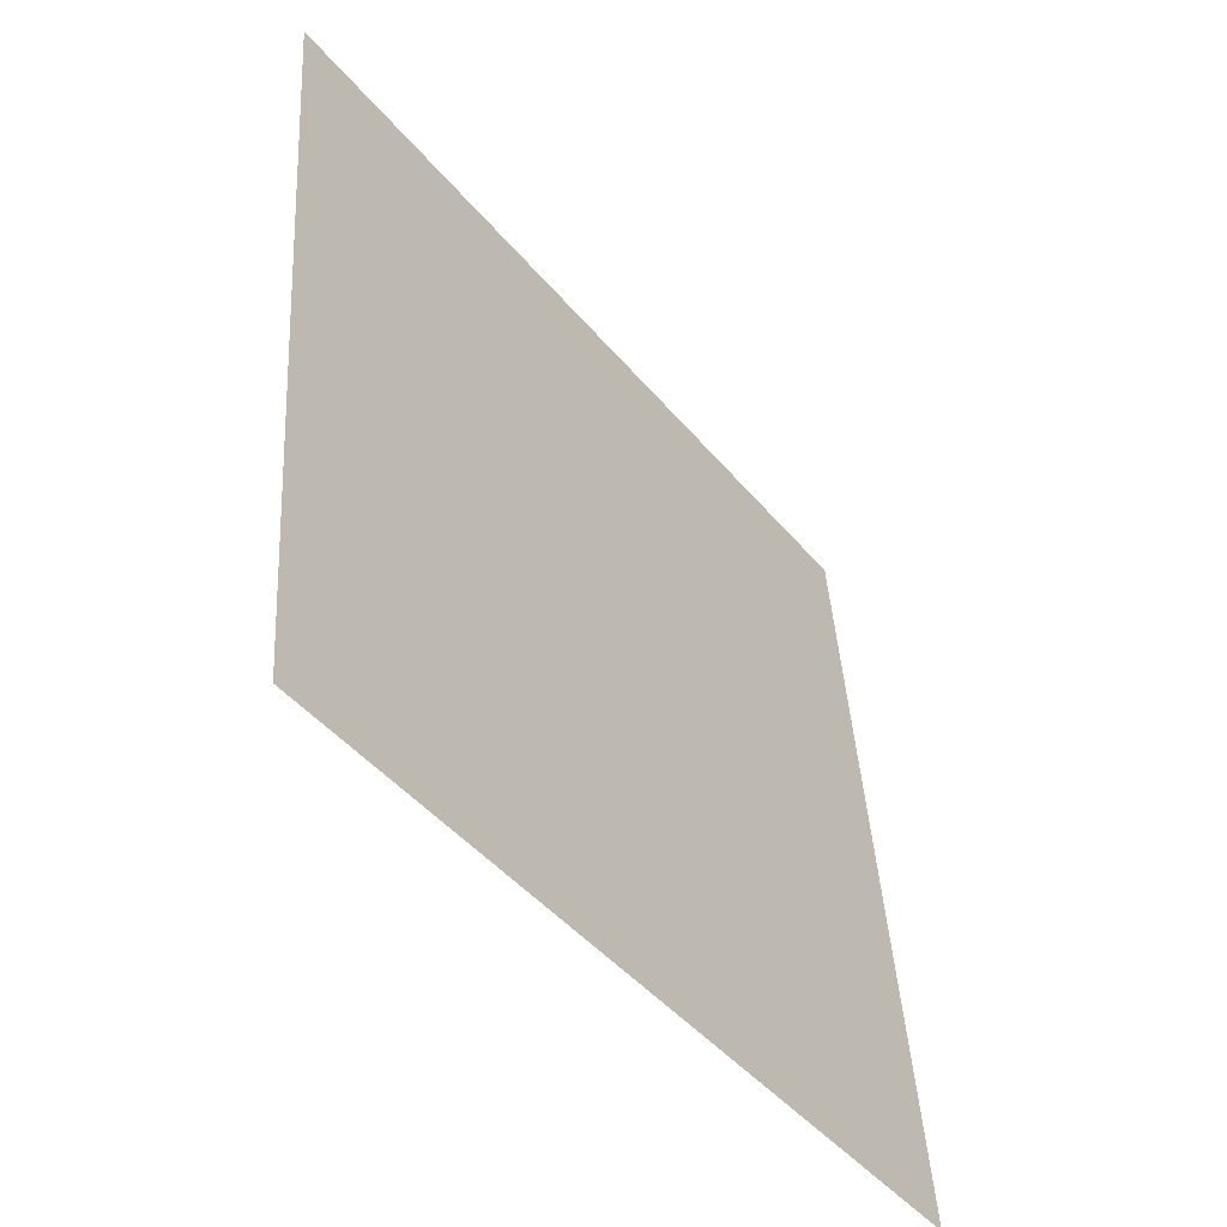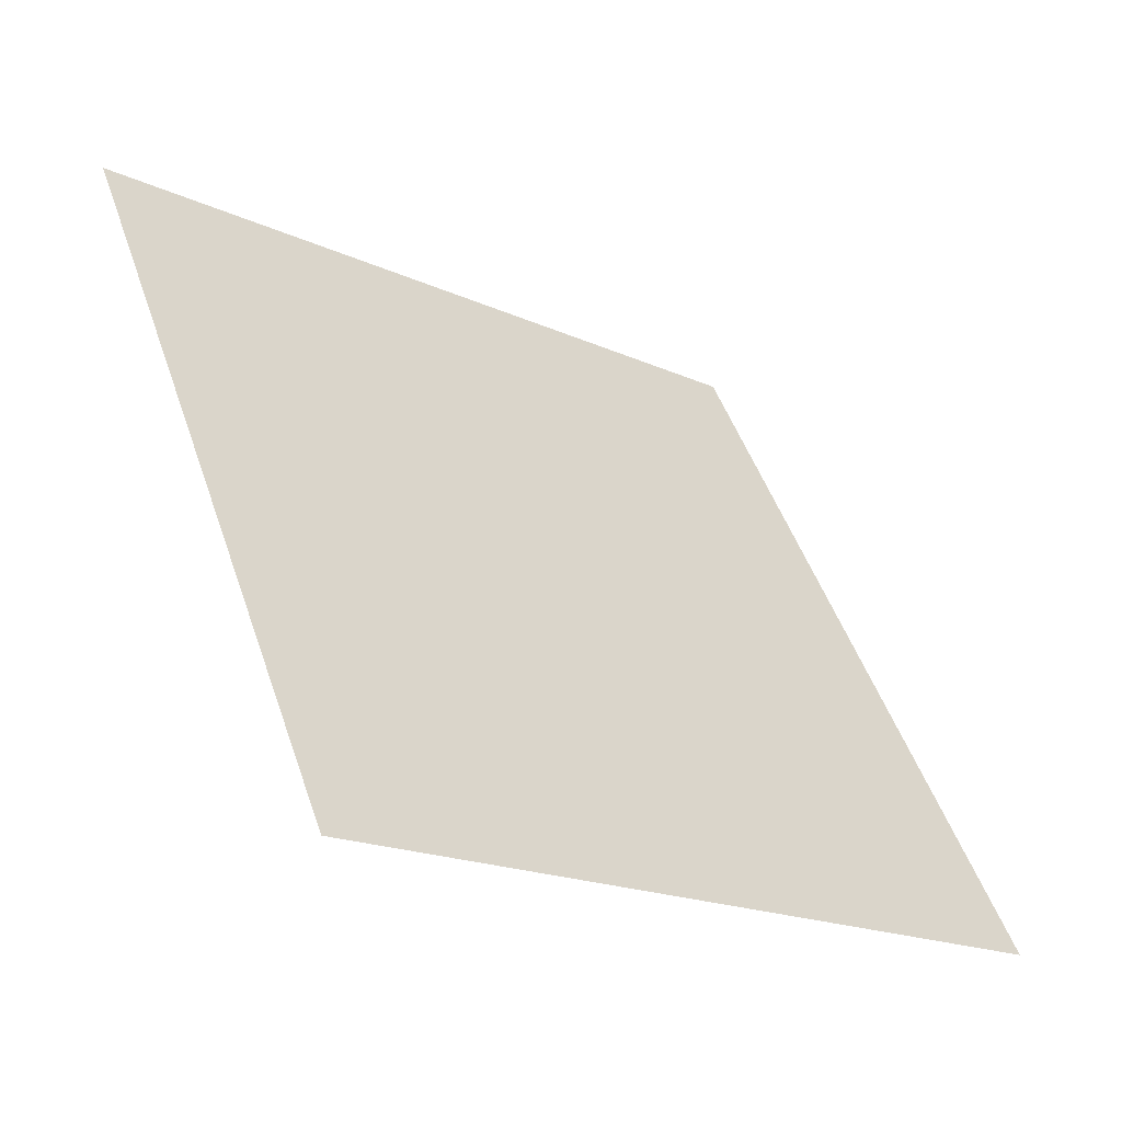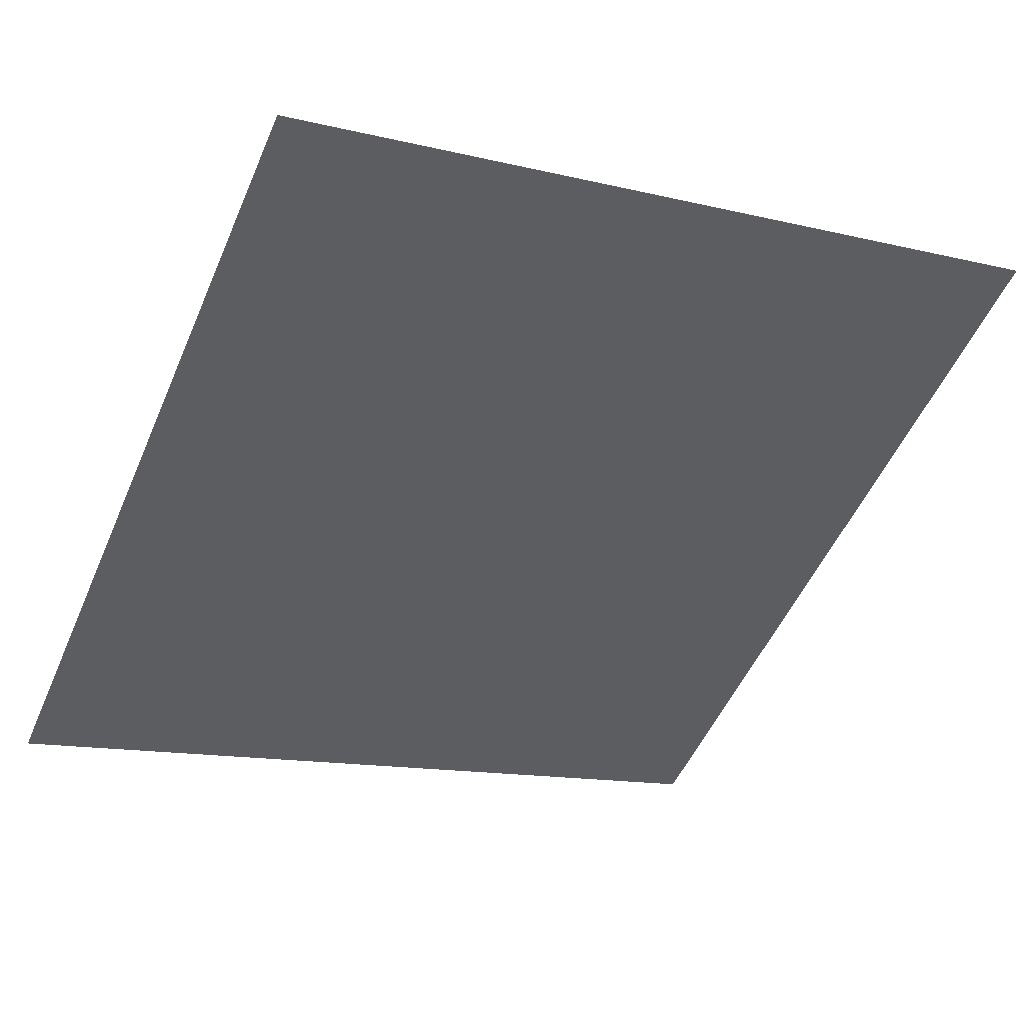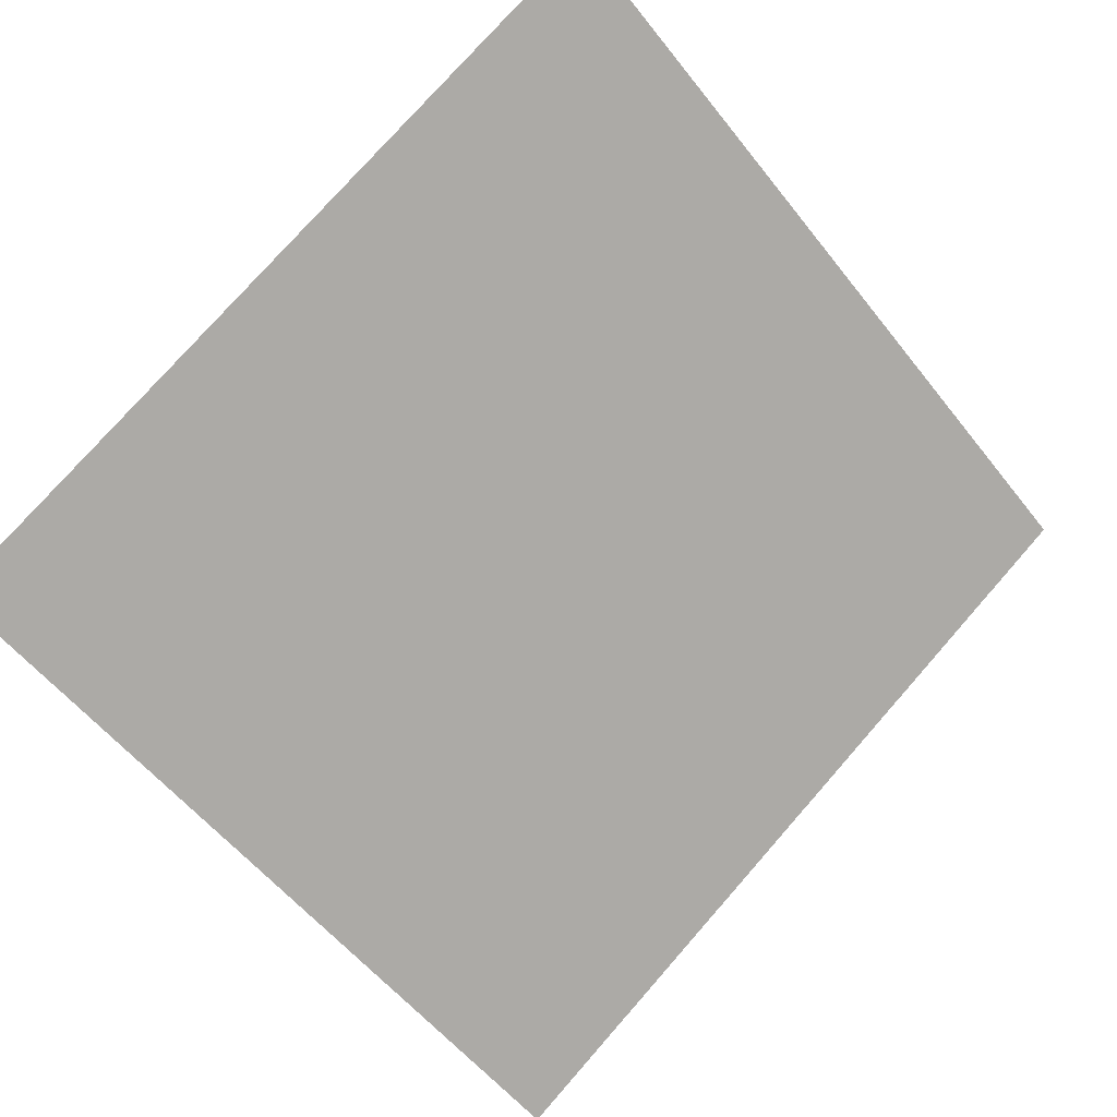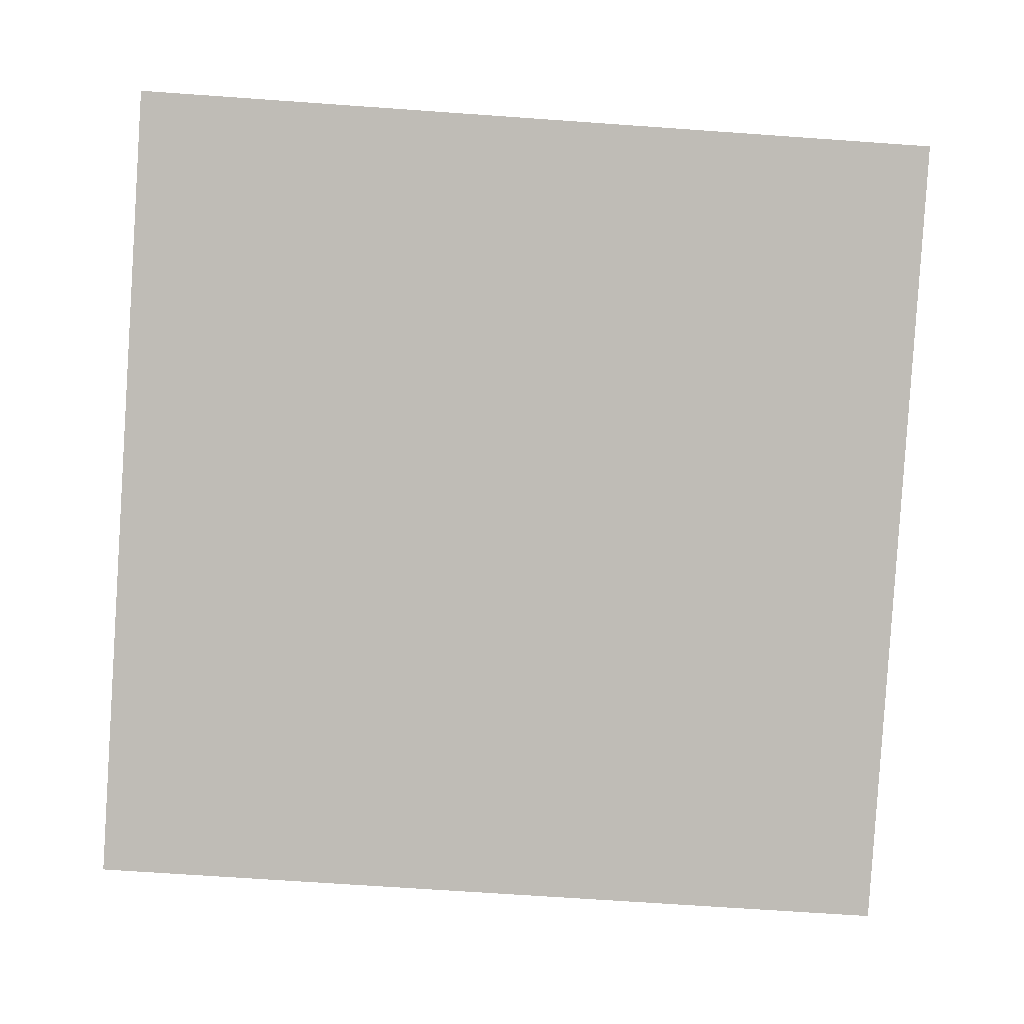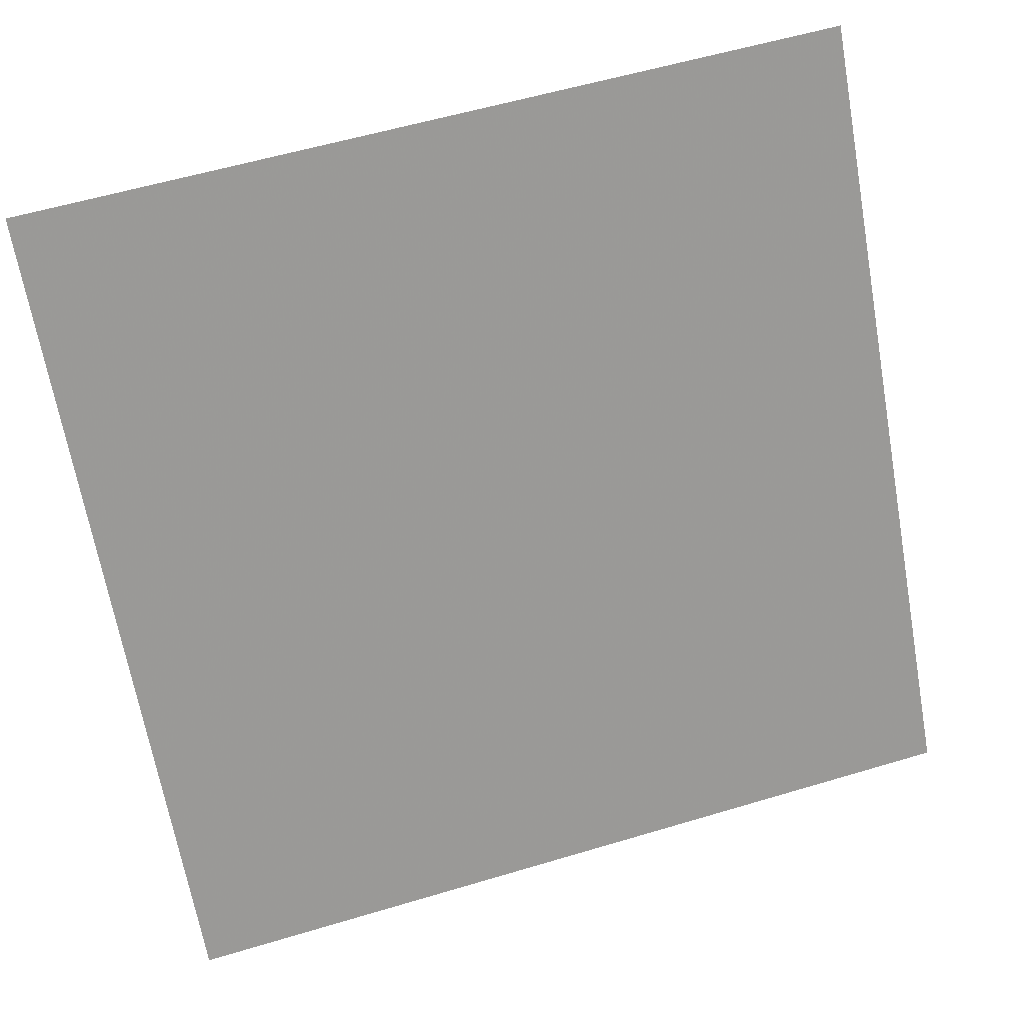
<metadata>
{"format":"obj","ext":"obj","renderer":"f3d","projection":"perspective","resolution":1024,"background":"white","views":[{"elev":43.0,"azim":-94.8,"up":"+Z"},{"elev":47.2,"azim":71.9,"up":"+Y"},{"elev":-10.7,"azim":-27.8,"up":"+Y"},{"elev":75.3,"azim":131.9,"up":"+Y"},{"elev":-48.0,"azim":-3.3,"up":"+Y"},{"elev":58.9,"azim":-18.7,"up":"+Z"}]}
</metadata>
<code>
v 0.006935 1.01 0.8067
v 0.0003755 1.01 0.8068
v 0.0004946 1.014 0.812
v 0.007054 1.014 0.812
f 4 3 2 1

</code>
